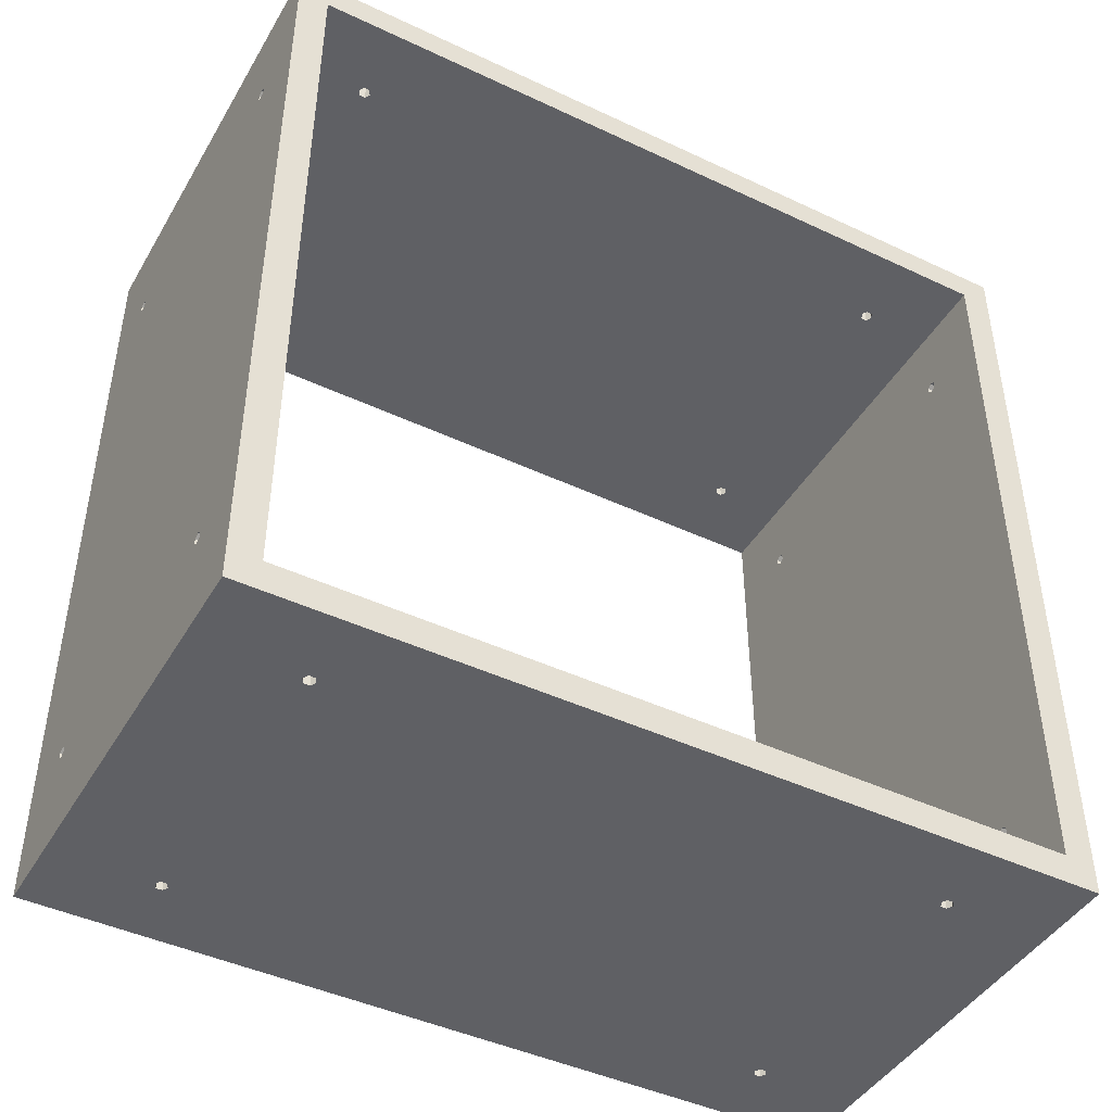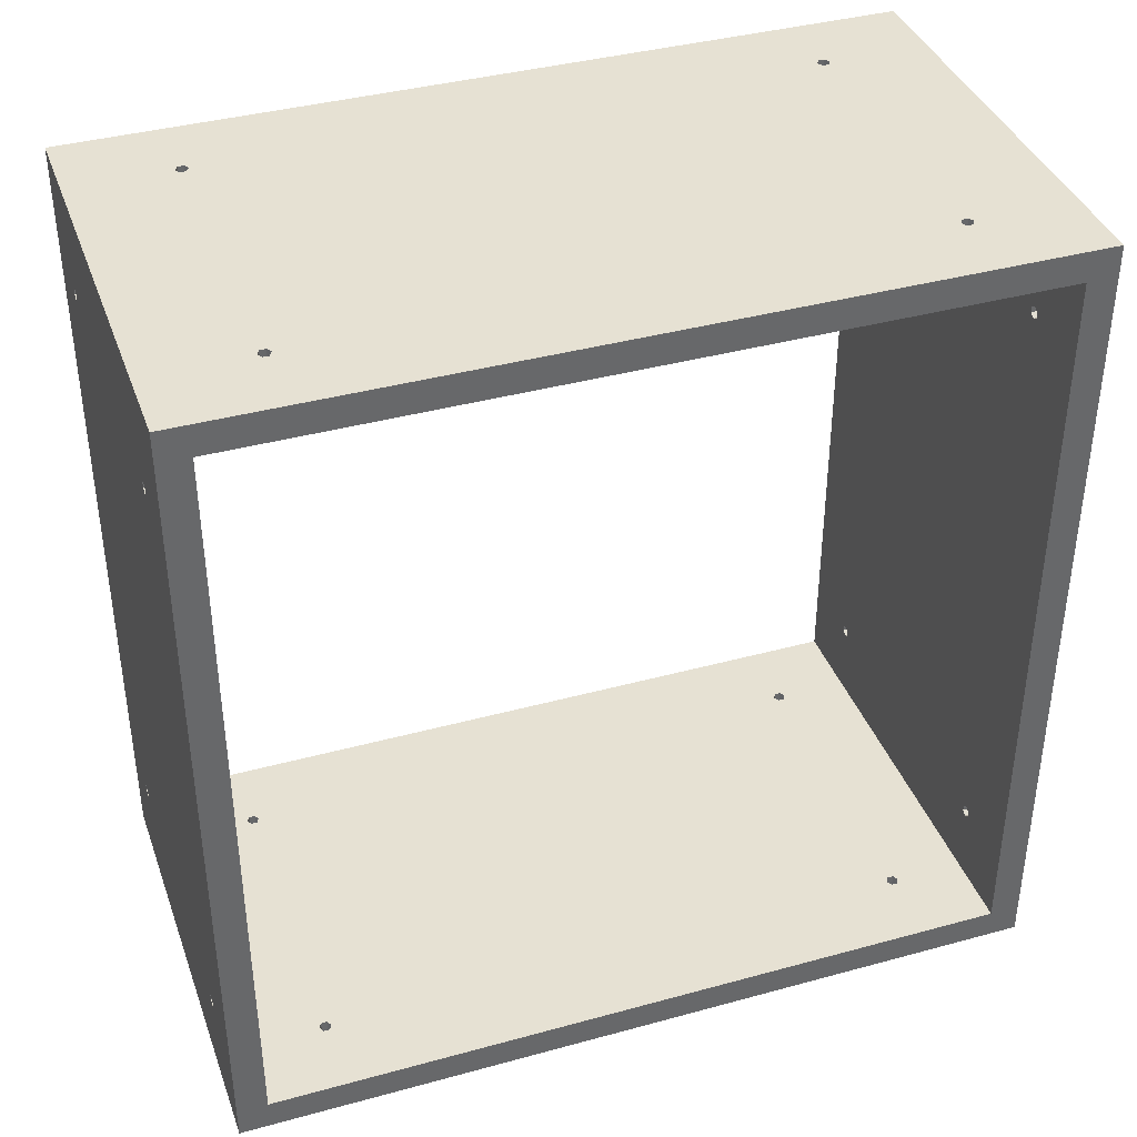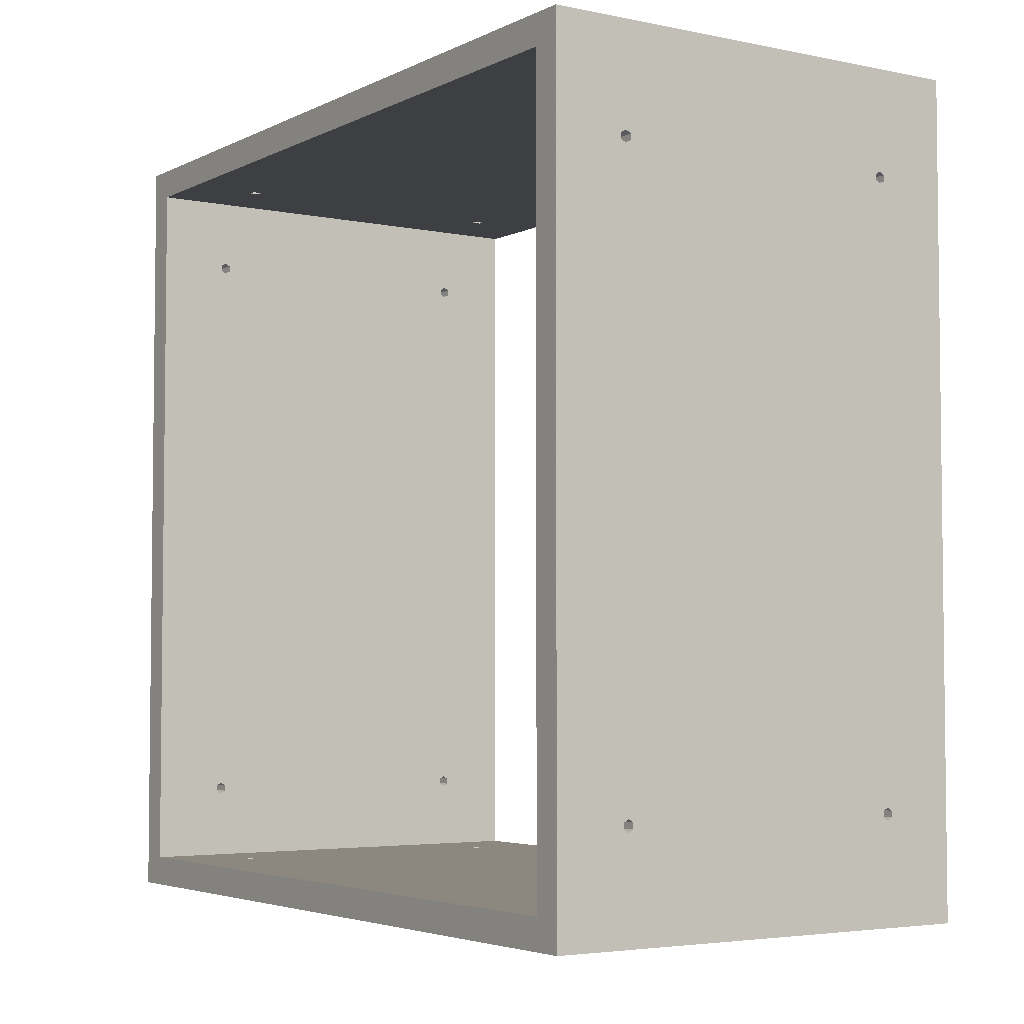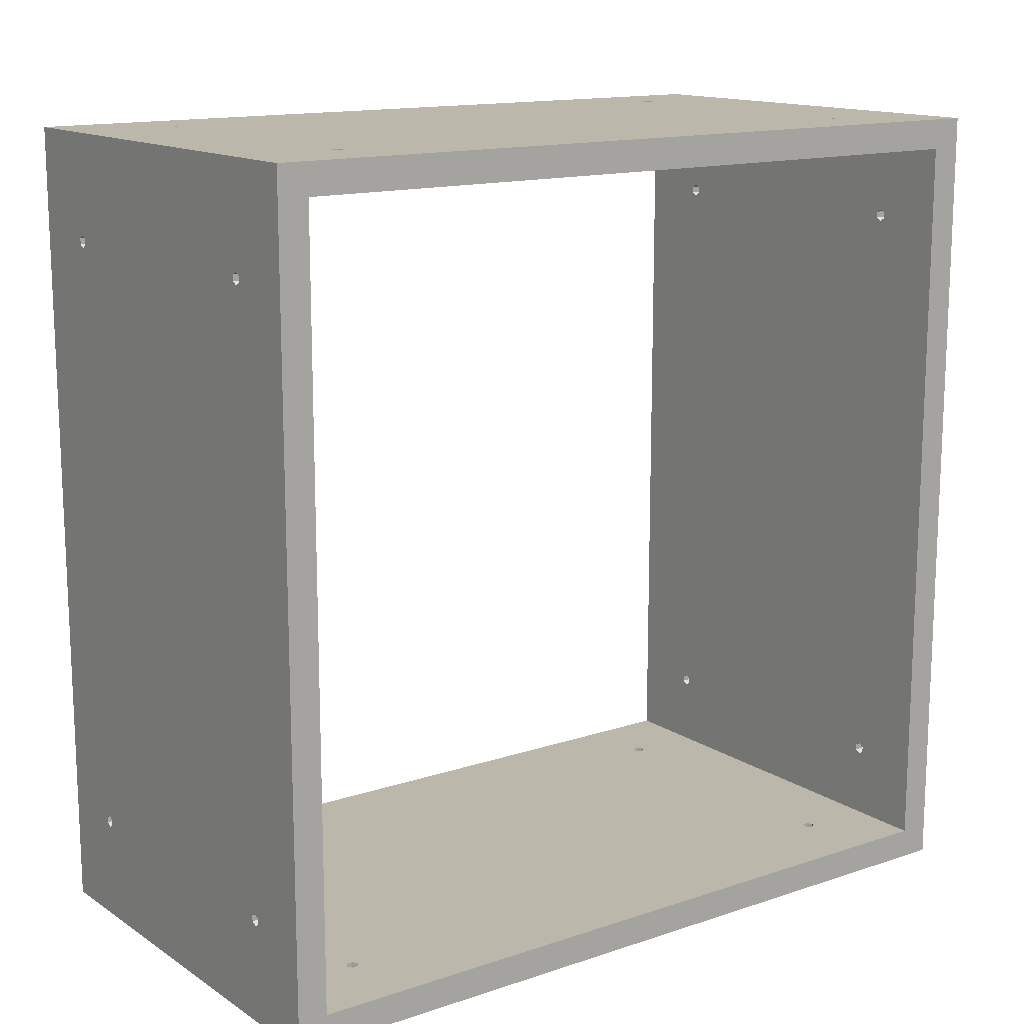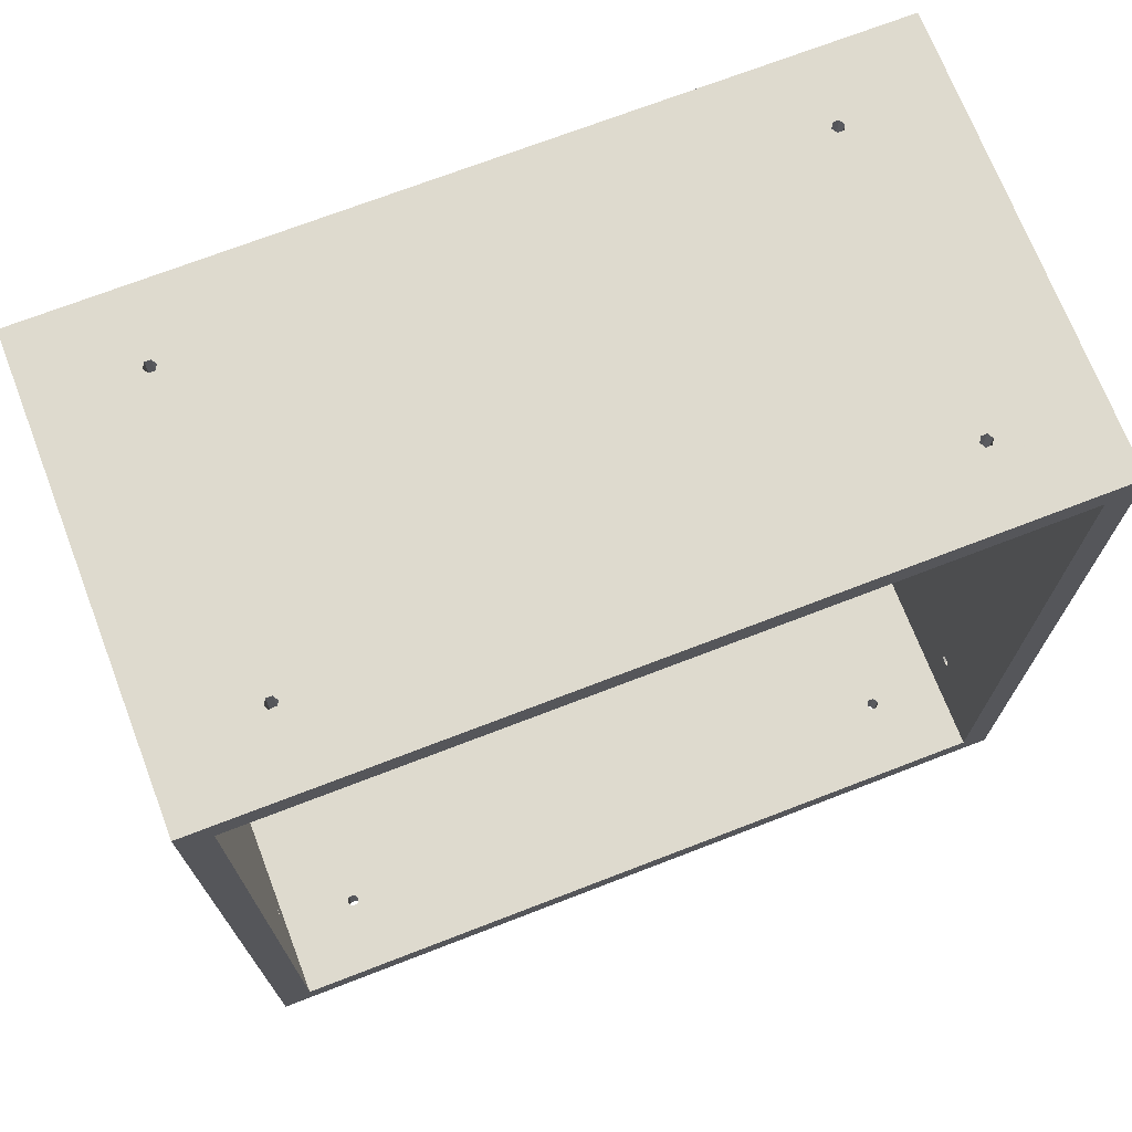
<metadata>
{"format":"obj","ext":"obj","renderer":"f3d","projection":"perspective","resolution":1024,"background":"white","views":[{"elev":-44.4,"azim":61.2,"up":"+Z"},{"elev":38.7,"azim":71.0,"up":"+Z"},{"elev":-4.1,"azim":-33.7,"up":"+Z"},{"elev":14.3,"azim":-126.1,"up":"+Y"},{"elev":71.3,"azim":68.9,"up":"+Y"}]}
</metadata>
<code>
o geometry_1
v 0.1035 1.9 4.012
v 0.1 1.88 4.014
v 0.1 1.9 4.014
v 0.1035 1.88 4.012
v 0.1035 1.9 4.008
v 0.1035 1.88 4.008
v 0.1 1.9 4.006
v 0.1 1.88 4.006
v -0.09654 1.9 4.012
v -0.1 1.88 4.014
v -0.1 1.9 4.014
v -0.09654 1.88 4.012
v -0.09654 1.9 4.008
v -0.09654 1.88 4.008
v -0.1 1.9 4.006
v -0.1 1.88 4.006
v 0.09654 1.952 3.96
v 0.1 1.954 3.94
v 0.1 1.954 3.96
v 0.09654 1.952 3.94
v 0.09654 1.948 3.96
v 0.09654 1.948 3.94
v 0.1 1.946 3.96
v 0.1 1.946 3.94
v -0.1035 1.952 3.96
v -0.1 1.954 3.94
v -0.1 1.954 3.96
v -0.1035 1.952 3.94
v -0.1035 1.948 3.96
v -0.1035 1.948 3.94
v -0.1 1.946 3.96
v -0.1 1.946 3.94
v 0.09654 1.9 4.408
v 0.1 1.88 4.406
v 0.1 1.9 4.406
v 0.09654 1.88 4.408
v 0.09654 1.9 4.412
v 0.09654 1.88 4.412
v 0.1 1.9 4.414
v 0.1 1.88 4.414
v -0.1035 1.9 4.408
v -0.1 1.88 4.406
v -0.1 1.9 4.406
v -0.1035 1.88 4.408
v -0.1035 1.9 4.412
v -0.1035 1.88 4.412
v -0.1 1.9 4.414
v -0.1 1.88 4.414
v 0.1035 1.952 4.46
v 0.1 1.954 4.48
v 0.1 1.954 4.46
v 0.1035 1.952 4.48
v 0.1035 1.948 4.46
v 0.1035 1.948 4.48
v 0.1 1.946 4.46
v 0.1 1.946 4.48
v -0.09654 1.952 4.46
v -0.1 1.954 4.48
v -0.1 1.954 4.46
v -0.09654 1.952 4.48
v -0.09654 1.948 4.46
v -0.09654 1.948 4.48
v -0.1 1.946 4.46
v -0.1 1.946 4.48
v 0.09654 2.4 4.012
v 0.1 2.42 4.014
v 0.1 2.4 4.014
v 0.09654 2.42 4.012
v 0.09654 2.4 4.008
v 0.09654 2.42 4.008
v 0.1 2.4 4.006
v 0.1 2.42 4.006
v -0.1035 2.4 4.012
v -0.1 2.42 4.014
v -0.1 2.4 4.014
v -0.1035 2.42 4.012
v -0.1035 2.4 4.008
v -0.1035 2.42 4.008
v -0.1 2.4 4.006
v -0.1 2.42 4.006
v 0.1035 2.348 3.96
v 0.1 2.346 3.94
v 0.1 2.346 3.96
v 0.1035 2.348 3.94
v 0.1035 2.352 3.96
v 0.1035 2.352 3.94
v 0.1 2.354 3.96
v 0.1 2.354 3.94
v -0.09654 2.348 3.96
v -0.1 2.346 3.94
v -0.1 2.346 3.96
v -0.09654 2.348 3.94
v -0.09654 2.352 3.96
v -0.09654 2.352 3.94
v -0.1 2.354 3.96
v -0.1 2.354 3.94
v 0.1035 2.4 4.408
v 0.1 2.42 4.406
v 0.1 2.4 4.406
v 0.1035 2.42 4.408
v 0.1035 2.4 4.412
v 0.1035 2.42 4.412
v 0.1 2.4 4.414
v 0.1 2.42 4.414
v -0.09654 2.4 4.408
v -0.1 2.42 4.406
v -0.1 2.4 4.406
v -0.09654 2.42 4.408
v -0.09654 2.4 4.412
v -0.09654 2.42 4.412
v -0.1 2.4 4.414
v -0.1 2.42 4.414
v 0.09654 2.348 4.46
v 0.1 2.346 4.48
v 0.1 2.346 4.46
v 0.09654 2.348 4.48
v 0.09654 2.352 4.46
v 0.09654 2.352 4.48
v 0.1 2.354 4.46
v 0.1 2.354 4.48
v -0.1035 2.348 4.46
v -0.1 2.346 4.48
v -0.1 2.346 4.46
v -0.1035 2.348 4.48
v -0.1035 2.352 4.46
v -0.1035 2.352 4.48
v -0.1 2.354 4.46
v -0.1 2.354 4.48
v -0.15 2.4 4.46
v -0.09654 2.352 4.46
v -0.09654 2.348 4.46
v 0.15 2.4 4.46
v 0.1035 2.352 4.46
v 0.1035 2.348 4.46
v -0.1035 1.952 4.46
v -0.15 1.9 4.46
v -0.1035 1.948 4.46
v 0.09654 1.952 4.46
v 0.09654 1.948 4.46
v 0.15 1.9 4.46
v 0.15 1.88 4.48
v 0.09654 1.948 4.48
v -0.15 1.88 4.48
v 0.09654 1.952 4.48
v -0.1035 1.948 4.48
v -0.1035 1.952 4.48
v 0.1035 2.348 4.48
v 0.15 2.42 4.48
v 0.1035 2.352 4.48
v -0.09654 2.348 4.48
v -0.09654 2.352 4.48
v -0.15 2.42 4.48
v 0.15 2.42 3.94
v 0.15 1.9 3.96
v 0.15 1.88 3.94
v 0.15 2.4 3.96
v -0.15 2.4 3.96
v -0.15 2.42 3.94
v -0.15 1.88 3.94
v -0.15 1.9 3.96
v 0.09654 2.4 4.412
v 0.09654 2.4 4.408
v -0.1035 2.4 4.412
v -0.1035 2.4 4.408
v 0.1035 2.4 4.012
v 0.1035 2.4 4.008
v -0.09654 2.4 4.012
v -0.09654 2.4 4.008
v 0.09654 2.42 4.412
v 0.09654 2.42 4.408
v -0.1035 2.42 4.412
v -0.1035 2.42 4.408
v 0.1035 2.42 4.012
v 0.1035 2.42 4.008
v -0.09654 2.42 4.012
v -0.09654 2.42 4.008
v 0.09654 2.352 3.96
v 0.09654 2.348 3.96
v -0.1035 2.352 3.96
v -0.1035 2.348 3.96
v 0.1035 1.952 3.96
v 0.1035 1.948 3.96
v -0.09654 1.952 3.96
v -0.09654 1.948 3.96
v 0.09654 2.352 3.94
v 0.09654 2.348 3.94
v -0.1035 2.352 3.94
v -0.1035 2.348 3.94
v 0.1035 1.952 3.94
v 0.1035 1.948 3.94
v -0.09654 1.952 3.94
v -0.09654 1.948 3.94
v -0.09654 1.9 4.412
v -0.09654 1.9 4.408
v 0.1035 1.9 4.412
v 0.1035 1.9 4.408
v -0.1035 1.9 4.012
v -0.1035 1.9 4.008
v 0.09654 1.9 4.012
v 0.09654 1.9 4.008
v 0.09654 1.88 4.008
v 0.09654 1.88 4.012
v -0.1035 1.88 4.008
v -0.1035 1.88 4.012
v 0.1035 1.88 4.408
v 0.1035 1.88 4.412
v -0.09654 1.88 4.408
v -0.09654 1.88 4.412
f 1 2 3
f 1 4 2
f 5 6 4
f 5 4 1
f 7 8 6
f 7 6 5
f 9 10 11
f 9 12 10
f 13 14 12
f 13 12 9
f 15 16 14
f 15 14 13
f 17 18 19
f 17 20 18
f 21 22 20
f 21 20 17
f 23 24 22
f 23 22 21
f 25 26 27
f 25 28 26
f 29 30 28
f 29 28 25
f 31 32 30
f 31 30 29
f 33 34 35
f 33 36 34
f 37 38 36
f 37 36 33
f 39 40 38
f 39 38 37
f 41 42 43
f 41 44 42
f 45 46 44
f 45 44 41
f 47 48 46
f 47 46 45
f 49 50 51
f 49 52 50
f 53 54 52
f 53 52 49
f 55 56 54
f 55 54 53
f 57 58 59
f 57 60 58
f 61 62 60
f 61 60 57
f 63 64 62
f 63 62 61
f 65 66 67
f 65 68 66
f 69 70 68
f 69 68 65
f 71 72 70
f 71 70 69
f 73 74 75
f 73 76 74
f 77 78 76
f 77 76 73
f 79 80 78
f 79 78 77
f 81 82 83
f 81 84 82
f 85 86 84
f 85 84 81
f 87 88 86
f 87 86 85
f 89 90 91
f 89 92 90
f 93 94 92
f 93 92 89
f 95 96 94
f 95 94 93
f 97 98 99
f 97 100 98
f 101 102 100
f 101 100 97
f 103 104 102
f 103 102 101
f 105 106 107
f 105 108 106
f 109 110 108
f 109 108 105
f 111 112 110
f 111 110 109
f 113 114 115
f 113 116 114
f 117 118 116
f 117 116 113
f 119 120 118
f 119 118 117
f 121 122 123
f 121 124 122
f 125 126 124
f 125 124 121
f 127 128 126
f 127 126 125
f 127 125 129
f 121 129 125
f 130 127 129
f 113 131 130
f 113 130 117
f 132 119 117
f 132 117 130
f 132 130 129
f 133 119 132
f 115 123 131
f 115 131 113
f 134 133 132
f 59 121 123
f 59 135 121
f 136 135 137
f 136 129 121
f 136 121 135
f 63 136 137
f 61 136 63
f 51 57 59
f 51 123 115
f 51 59 123
f 51 138 57
f 139 61 57
f 139 57 138
f 139 136 61
f 49 115 134
f 49 51 115
f 140 139 55
f 140 55 53
f 140 53 49
f 140 136 139
f 140 134 132
f 140 49 134
f 56 141 54
f 52 54 141
f 142 141 56
f 143 141 142
f 62 143 142
f 64 143 62
f 60 142 144
f 60 62 142
f 145 143 64
f 58 144 50
f 58 60 144
f 146 143 145
f 147 52 141
f 114 50 52
f 114 52 147
f 148 118 120
f 148 120 149
f 148 149 147
f 148 147 141
f 122 114 116
f 122 116 150
f 122 50 114
f 122 58 50
f 151 116 118
f 151 150 116
f 124 146 58
f 124 143 146
f 124 58 122
f 152 124 126
f 152 126 128
f 152 128 151
f 152 118 148
f 152 151 118
f 152 143 124
f 153 154 155
f 156 154 153
f 140 155 154
f 141 155 140
f 148 140 132
f 148 141 140
f 148 132 153
f 132 156 153
f 157 158 159
f 157 159 160
f 143 136 160
f 143 160 159
f 129 136 143
f 152 129 143
f 152 158 129
f 129 158 157
f 130 128 127
f 130 151 128
f 131 150 151
f 131 151 130
f 123 122 150
f 123 150 131
f 133 120 119
f 133 149 120
f 134 147 149
f 134 149 133
f 115 114 147
f 115 147 134
f 103 101 132
f 97 132 101
f 161 103 132
f 105 162 161
f 105 161 109
f 129 111 109
f 129 161 132
f 129 109 161
f 163 111 129
f 107 99 162
f 107 162 105
f 164 163 129
f 67 97 99
f 67 165 97
f 156 165 166
f 156 132 97
f 156 97 165
f 71 156 166
f 69 156 71
f 75 65 67
f 75 99 107
f 75 67 99
f 75 167 65
f 168 69 65
f 168 65 167
f 73 107 164
f 73 75 107
f 157 77 73
f 157 79 77
f 157 168 79
f 157 156 69
f 157 69 168
f 157 164 129
f 157 73 164
f 104 148 102
f 100 102 148
f 169 148 104
f 110 152 148
f 110 148 169
f 112 152 110
f 108 169 170
f 108 110 169
f 171 152 112
f 106 170 98
f 106 108 170
f 172 152 171
f 66 98 100
f 66 100 173
f 153 70 72
f 153 72 174
f 153 174 173
f 153 173 100
f 153 100 148
f 74 66 68
f 74 98 66
f 74 106 98
f 74 68 175
f 176 68 70
f 176 175 68
f 76 172 106
f 76 106 74
f 158 76 78
f 158 78 80
f 158 80 176
f 158 152 172
f 158 172 76
f 158 70 153
f 158 176 70
f 163 112 111
f 163 171 112
f 164 172 171
f 164 171 163
f 107 106 172
f 107 172 164
f 161 104 103
f 161 169 104
f 162 170 169
f 162 169 161
f 99 98 170
f 99 170 162
f 87 85 156
f 81 156 85
f 177 87 156
f 89 178 177
f 89 177 93
f 157 95 93
f 157 177 156
f 157 93 177
f 179 95 157
f 91 83 178
f 91 178 89
f 180 179 157
f 19 81 83
f 19 181 81
f 154 181 182
f 154 156 81
f 154 81 181
f 23 154 182
f 21 154 23
f 27 17 19
f 27 83 91
f 27 19 83
f 27 183 17
f 184 21 17
f 184 17 183
f 25 91 180
f 25 27 91
f 160 29 25
f 160 31 29
f 160 184 31
f 160 154 21
f 160 21 184
f 160 180 157
f 160 25 180
f 88 153 86
f 84 86 153
f 185 153 88
f 158 153 185
f 94 158 185
f 96 158 94
f 92 185 186
f 92 94 185
f 187 158 96
f 90 186 82
f 90 92 186
f 188 158 187
f 189 84 153
f 18 82 84
f 18 84 189
f 155 22 24
f 155 24 190
f 155 190 189
f 155 189 153
f 26 18 20
f 26 90 82
f 26 82 18
f 26 20 191
f 192 20 22
f 192 191 20
f 28 188 90
f 28 90 26
f 159 28 30
f 159 30 32
f 159 32 192
f 159 158 188
f 159 188 28
f 159 22 155
f 159 192 22
f 179 96 95
f 179 187 96
f 180 188 187
f 180 187 179
f 91 90 188
f 91 188 180
f 177 88 87
f 177 185 88
f 178 186 185
f 178 185 177
f 83 82 186
f 83 186 178
f 168 80 79
f 168 176 80
f 167 175 176
f 167 176 168
f 75 74 175
f 75 175 167
f 166 72 71
f 166 174 72
f 165 173 174
f 165 174 166
f 67 66 173
f 67 173 165
f 137 64 63
f 137 145 64
f 135 146 145
f 135 145 137
f 59 58 146
f 59 146 135
f 139 56 55
f 139 142 56
f 138 144 142
f 138 142 139
f 51 50 144
f 51 144 138
f 47 45 136
f 41 136 45
f 193 47 136
f 33 194 193
f 33 193 37
f 140 39 37
f 140 37 193
f 140 193 136
f 195 39 140
f 35 43 194
f 35 194 33
f 196 195 140
f 11 41 43
f 11 197 41
f 160 197 198
f 160 136 41
f 160 41 197
f 15 160 198
f 13 160 15
f 3 9 11
f 3 43 35
f 3 11 43
f 3 199 9
f 200 13 9
f 200 9 199
f 1 35 196
f 1 3 35
f 154 200 7
f 154 7 5
f 154 5 1
f 154 160 13
f 154 13 200
f 154 196 140
f 154 1 196
f 8 155 6
f 4 6 155
f 201 155 8
f 14 159 155
f 14 155 201
f 16 159 14
f 12 201 202
f 12 14 201
f 203 159 16
f 10 202 2
f 10 12 202
f 204 159 203
f 34 2 4
f 34 4 205
f 141 38 40
f 141 40 206
f 141 206 205
f 141 205 4
f 141 4 155
f 42 34 36
f 42 36 207
f 42 2 34
f 42 10 2
f 208 36 38
f 208 207 36
f 44 204 10
f 44 10 42
f 143 44 46
f 143 46 48
f 143 48 208
f 143 159 204
f 143 38 141
f 143 204 44
f 143 208 38
f 193 48 47
f 193 208 48
f 194 207 208
f 194 208 193
f 43 42 207
f 43 207 194
f 195 40 39
f 195 206 40
f 196 205 206
f 196 206 195
f 35 34 205
f 35 205 196
f 184 32 31
f 184 192 32
f 183 191 192
f 183 192 184
f 27 26 191
f 27 191 183
f 182 24 23
f 182 190 24
f 181 189 190
f 181 190 182
f 19 18 189
f 19 189 181
f 198 16 15
f 198 203 16
f 197 204 203
f 197 203 198
f 11 10 204
f 11 204 197
f 200 8 7
f 200 201 8
f 199 202 201
f 199 201 200
f 3 2 202
f 3 202 199

</code>
